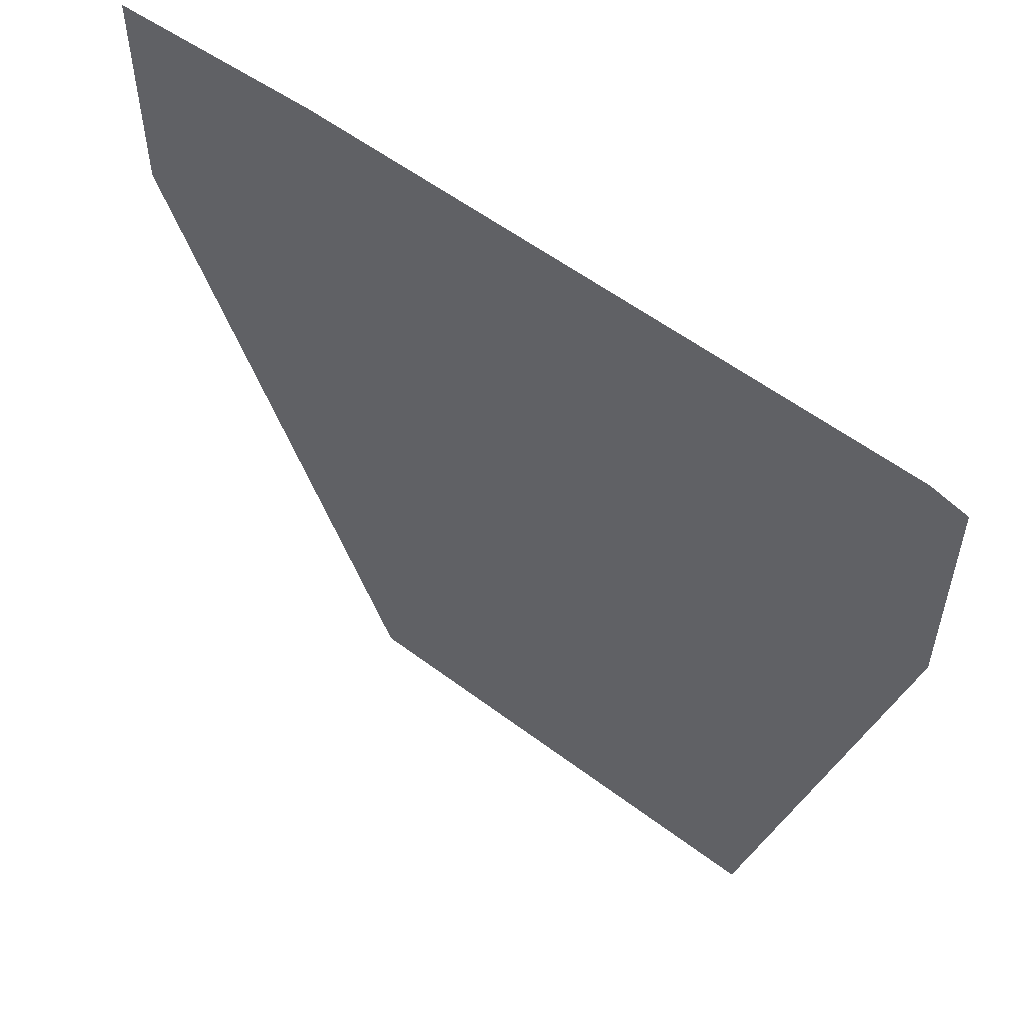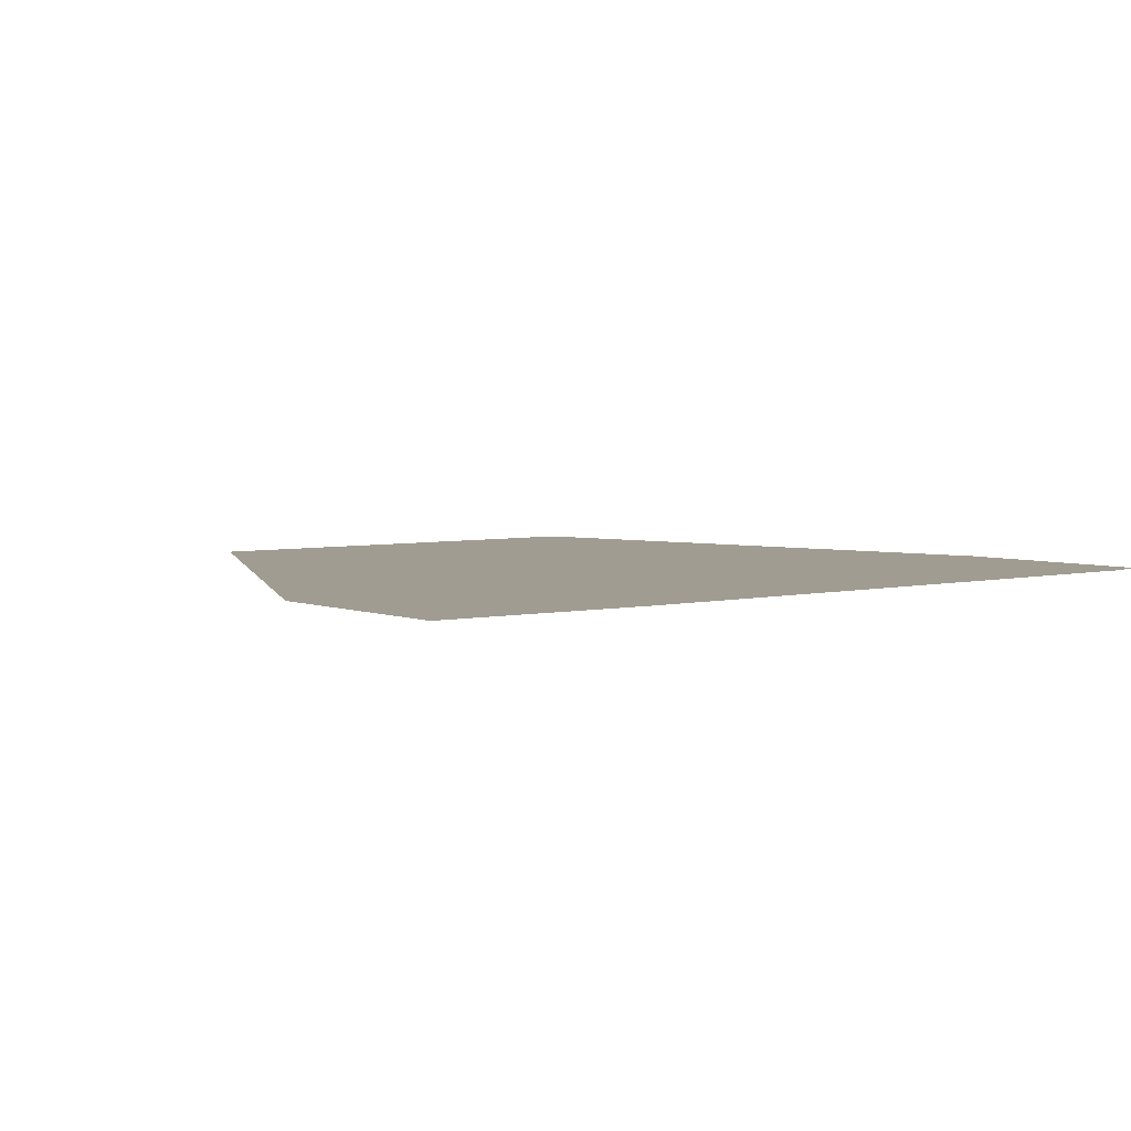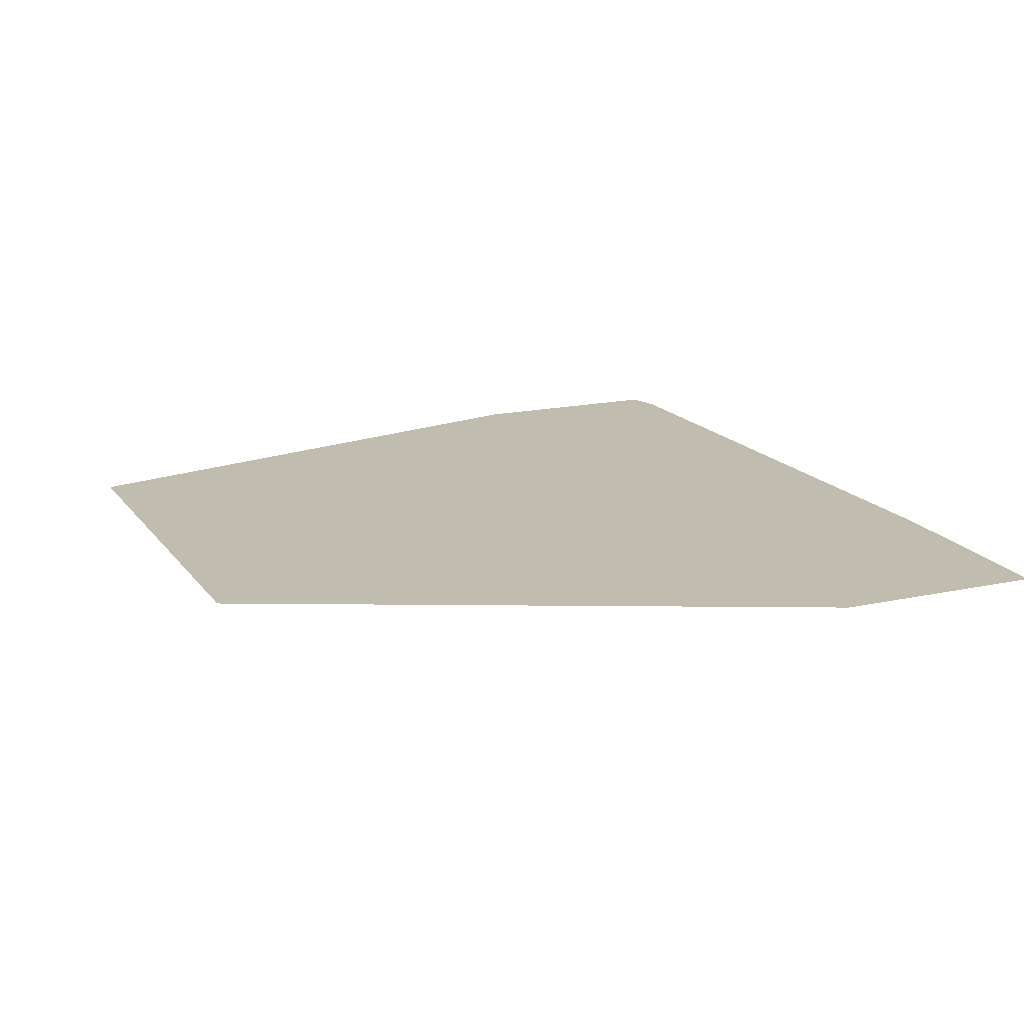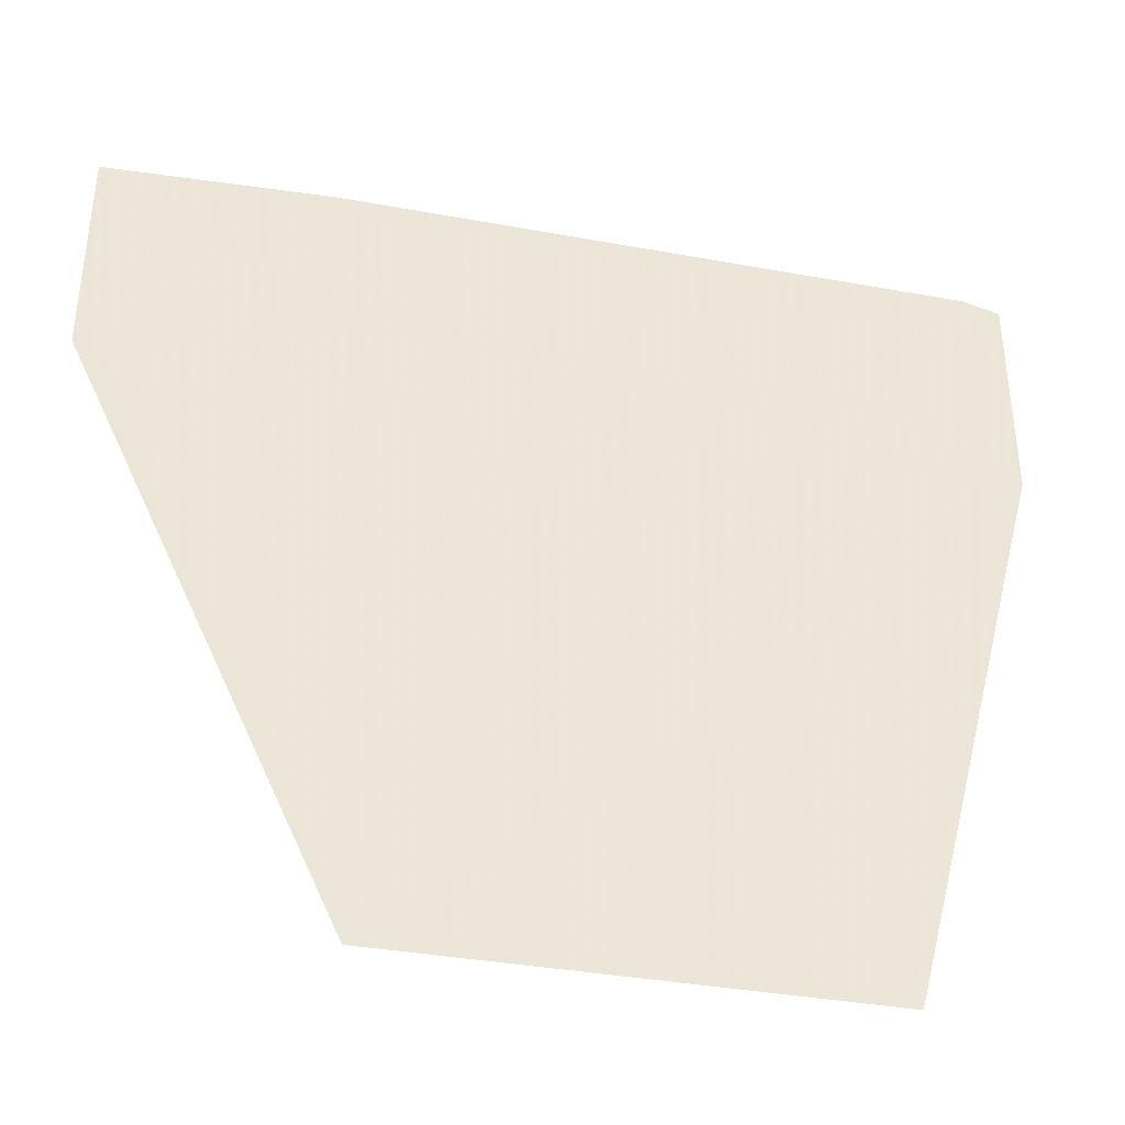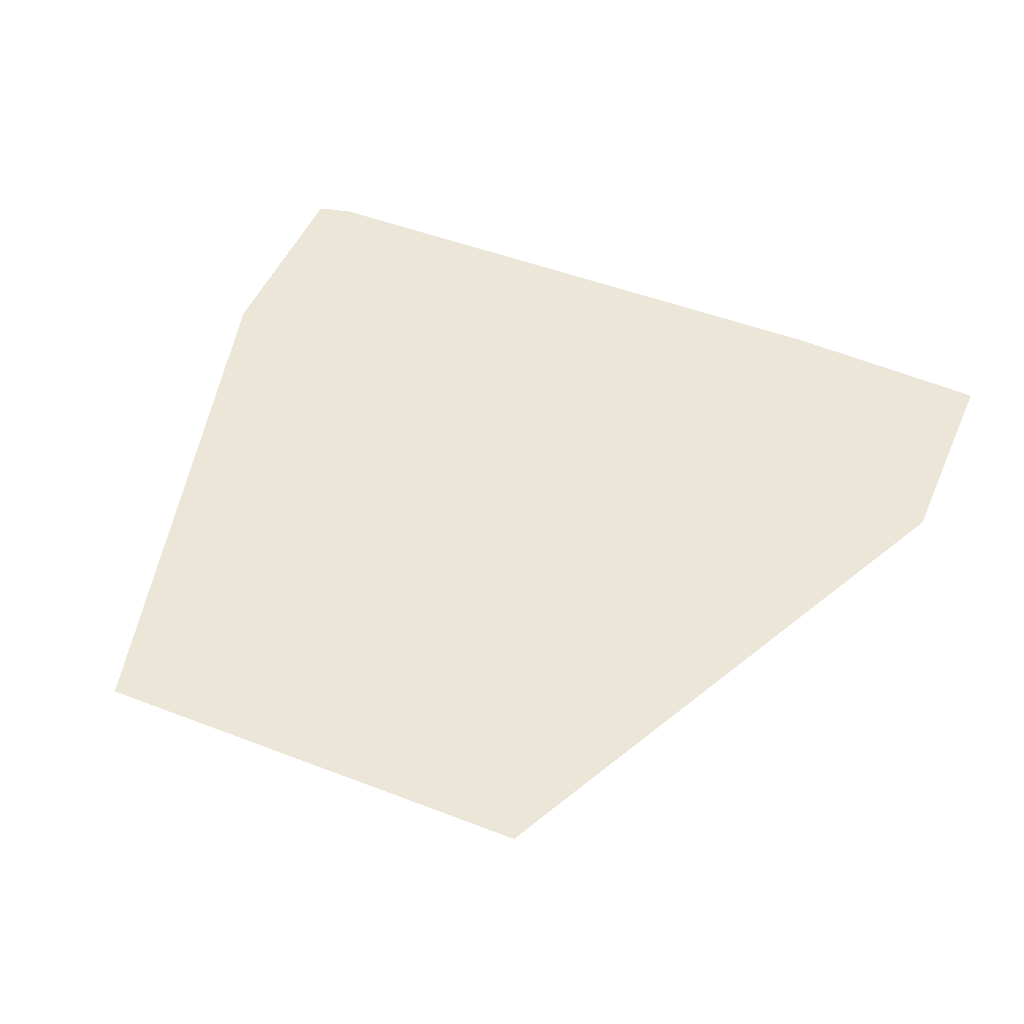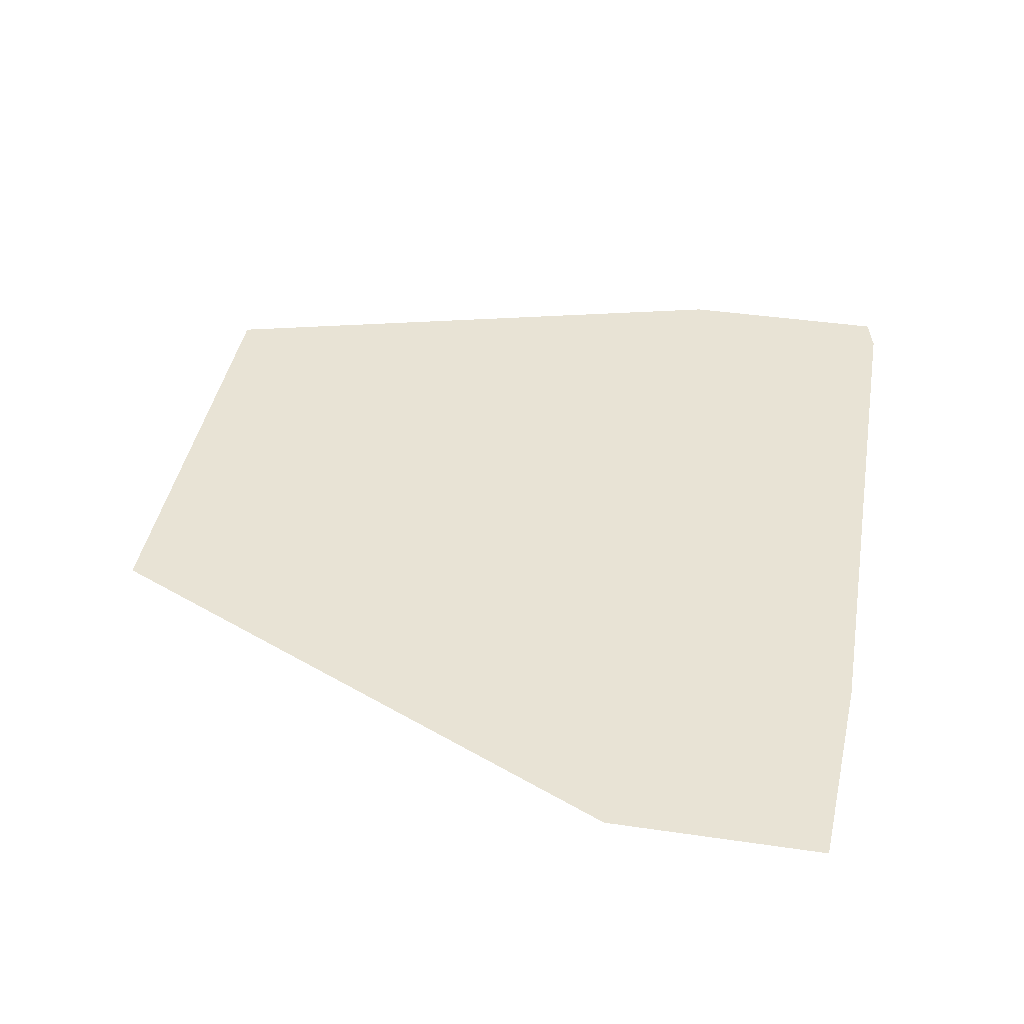
<metadata>
{"format":"obj","ext":"obj","renderer":"f3d","projection":"perspective","resolution":1024,"background":"white","views":[{"elev":55.2,"azim":-141.4,"up":"+Y"},{"elev":4.3,"azim":141.8,"up":"+Z"},{"elev":16.6,"azim":65.9,"up":"+Z"},{"elev":-38.2,"azim":167.1,"up":"+Y"},{"elev":49.5,"azim":23.0,"up":"+Z"},{"elev":41.0,"azim":100.1,"up":"+Z"}]}
</metadata>
<code>
v -0.7487 2.159 0
v -2.538 2.152 0
v -1.443 2.156 0
v 3.054 2.172 0
v -3.217 2.15 0
v -2.109 -0.1354 0
v -2.109 -0.1316 0
v -3.583 -0.1305 0
v -2.11 0.5776 0
v -3.583 0.5776 0
v 2.56 0.5776 0
v 5.257 2.045 0
v -3.583 2.045 0
v 2.395 2.154 0
v 5.257 2.063 0
v 2.563 -5.778 0
v 2.739 -0.1354 0
v 2.56 -0.1354 0
v 5.257 -0.1305 0
v 5.257 0.5495 0
v 2.739 0.5495 0
v -1.901 -2.447 0
v 2.739 0.5776 0
v -2.105 -5.846 0
v -2.04 -5.773 0
v 5.257 -0.1354 0
v 2.739 -0.1305 0
v -2.109 -0.1305 0
v -1.877 -1.869 0
v -1.991 -0.3725 0
v -2.043 -5.846 0
v -2 -0.1305 0
v -2 -0.1317 0
v 2.56 -0.1352 0
v -2 -0.1354 0
v -2.013 0.2536 0
v 2.56 -0.1305 0
v 2.56 0.5495 0
v 2.563 -5.854 0
v -3.583 2.058 0
f 1 2 3
f 4 5 1
f 1 5 2
f 6 7 8
f 8 9 10
f 11 12 13
f 14 4 1
f 13 12 15
f 11 13 9
f 16 17 18
f 19 20 21
f 16 18 22
f 20 23 21
f 24 25 22
f 26 27 17
f 27 19 21
f 12 23 20
f 26 19 27
f 9 13 10
f 28 9 8
f 6 24 22
f 6 22 29
f 6 29 30
f 31 25 24
f 14 15 4
f 32 7 33
f 34 33 35
f 7 28 8
f 35 33 6
f 33 7 6
f 18 34 35
f 36 32 37
f 11 38 23
f 23 38 21
f 39 25 31
f 16 22 25
f 30 35 6
f 18 29 22
f 18 35 30
f 12 11 23
f 36 28 32
f 29 18 30
f 9 36 11
f 9 28 36
f 17 34 18
f 34 27 37
f 37 32 33
f 28 7 32
f 21 38 37
f 11 36 38
f 21 37 27
f 38 36 37
f 27 34 17
f 37 33 34
f 26 16 39
f 26 17 16
f 16 25 39
f 24 6 8
f 15 40 13
f 40 2 5
f 40 3 2
f 40 1 3
f 40 14 1
f 40 15 14

</code>
